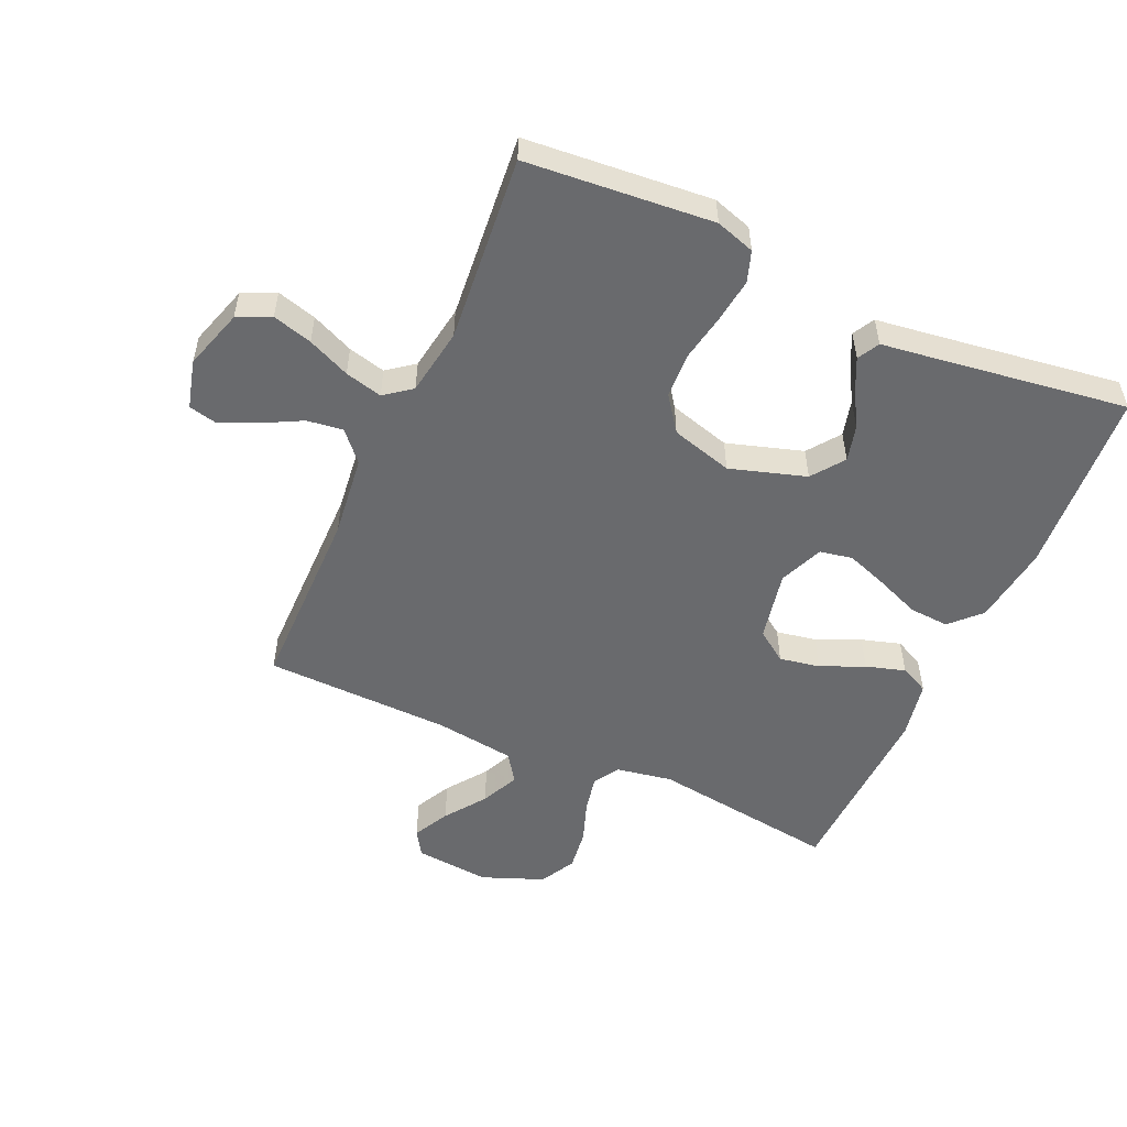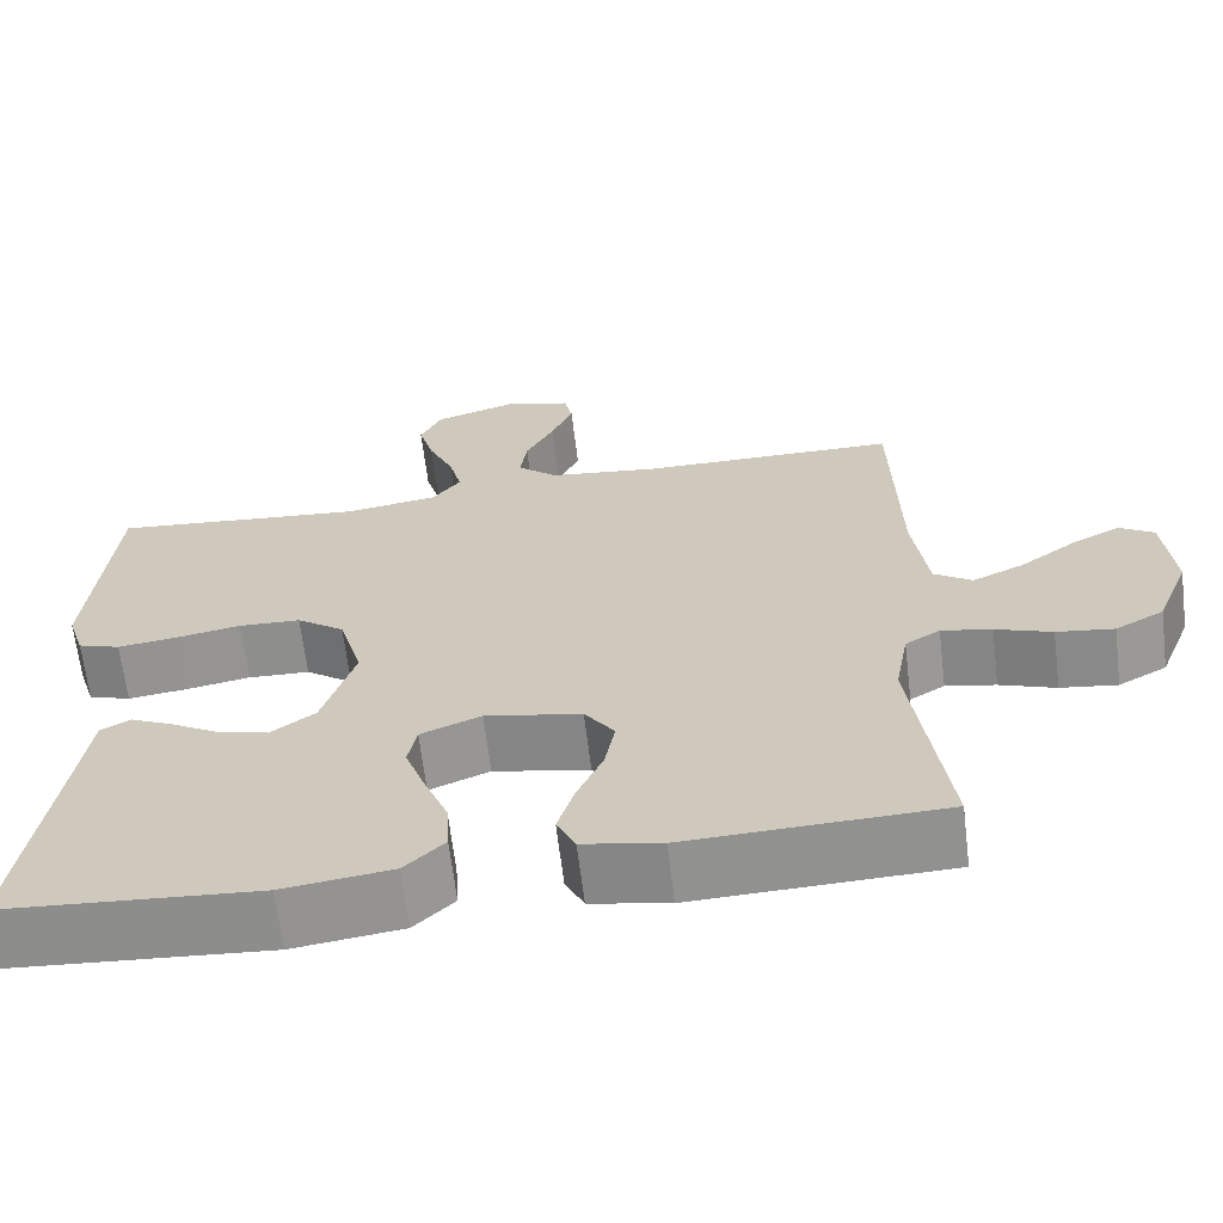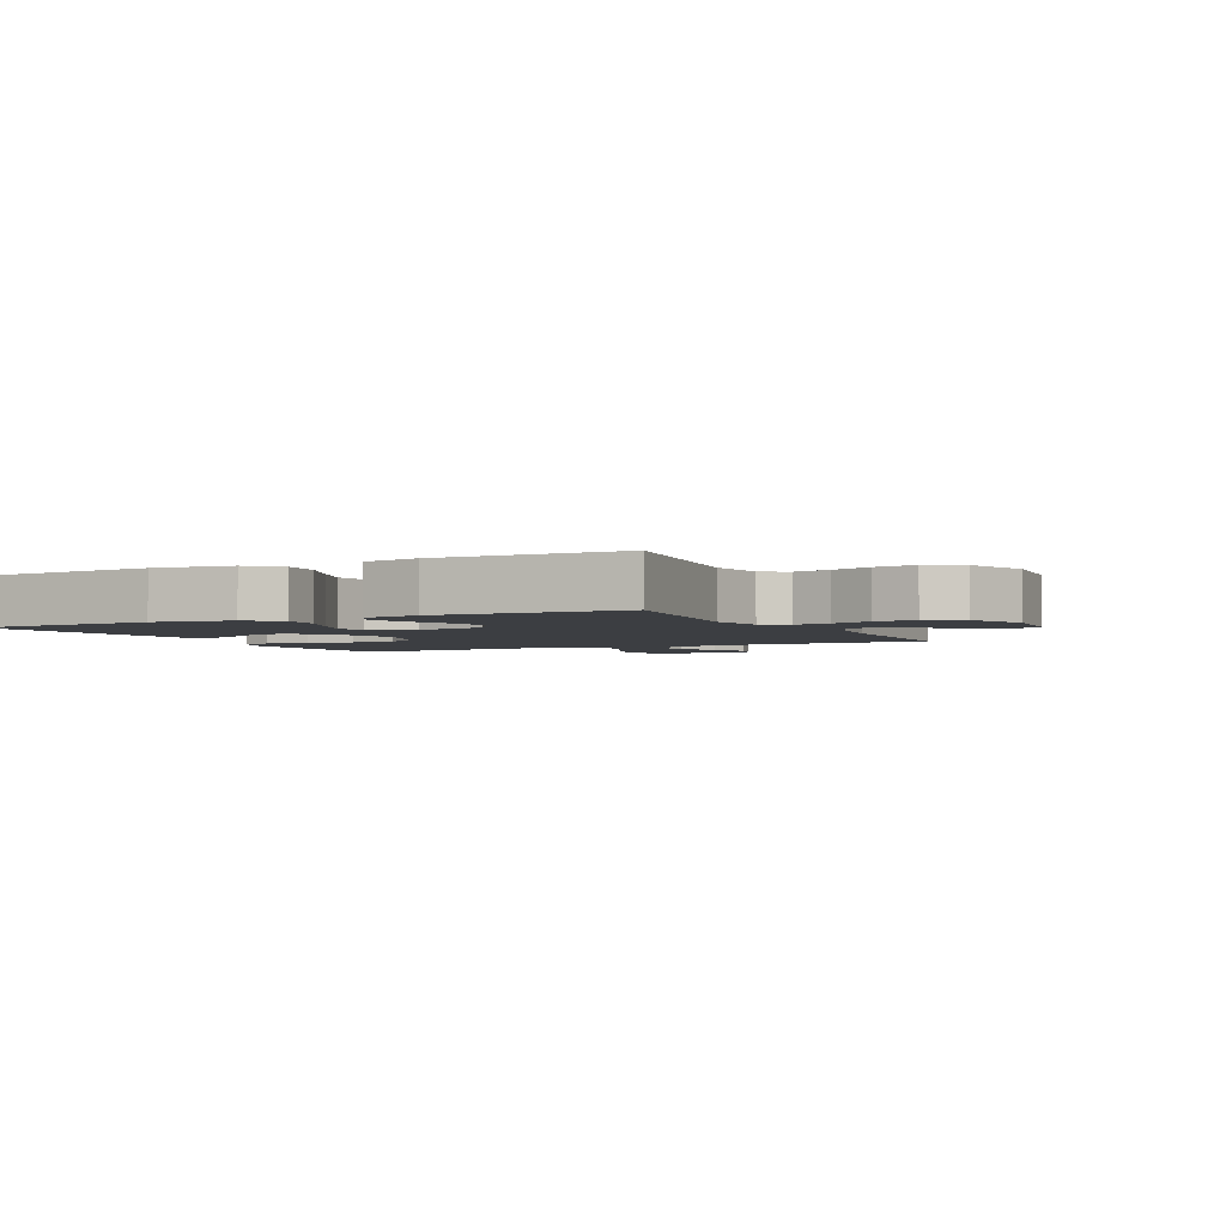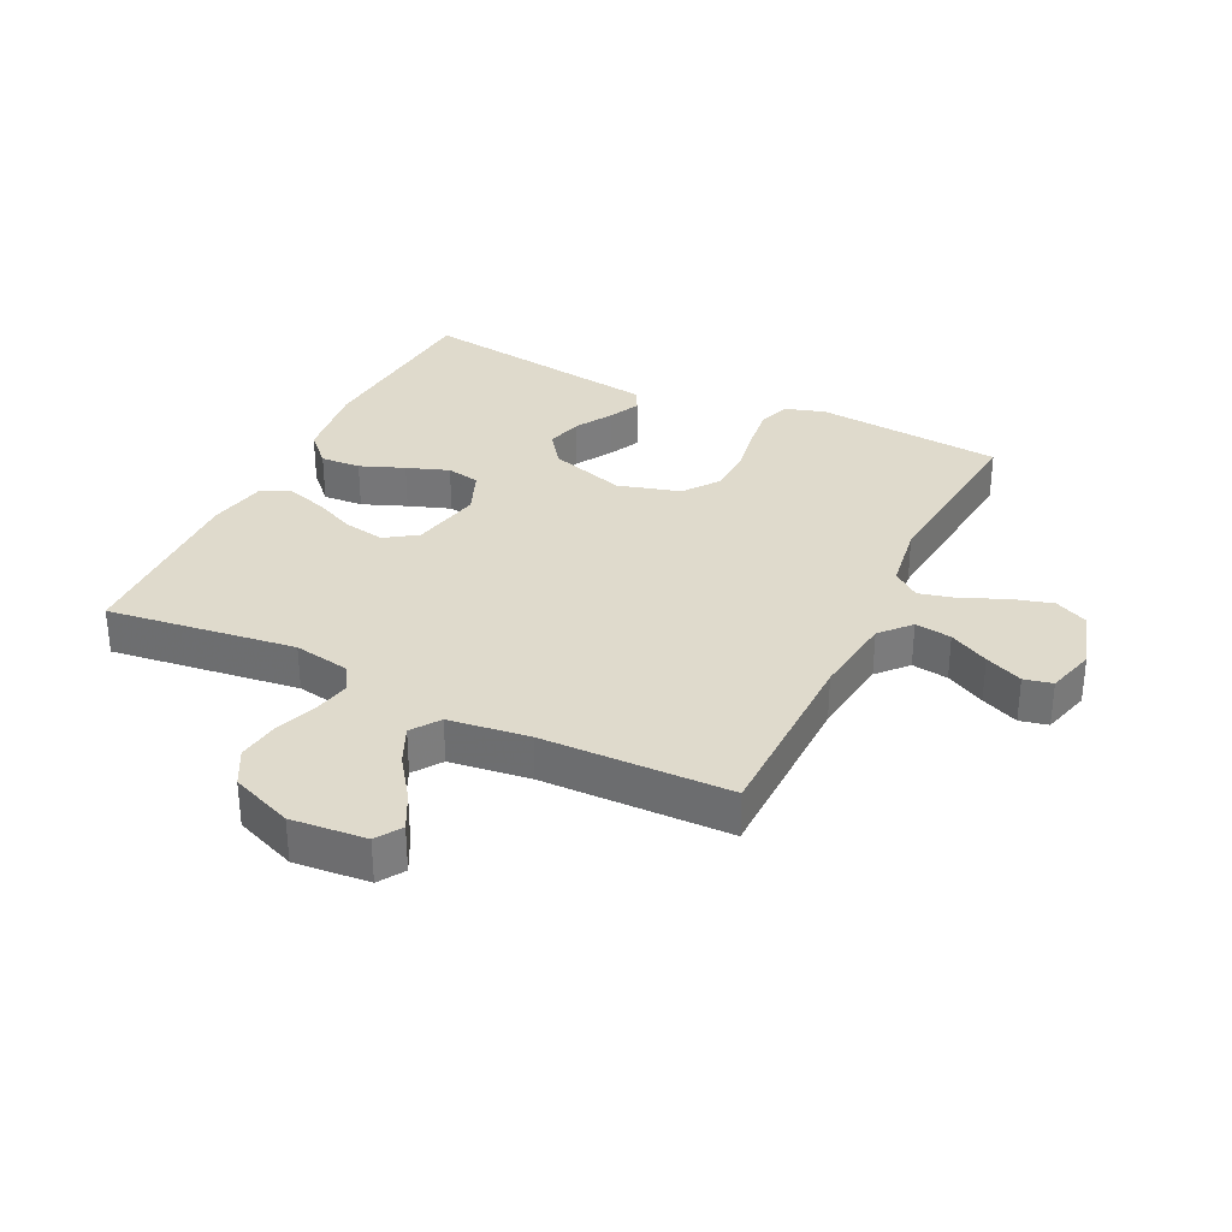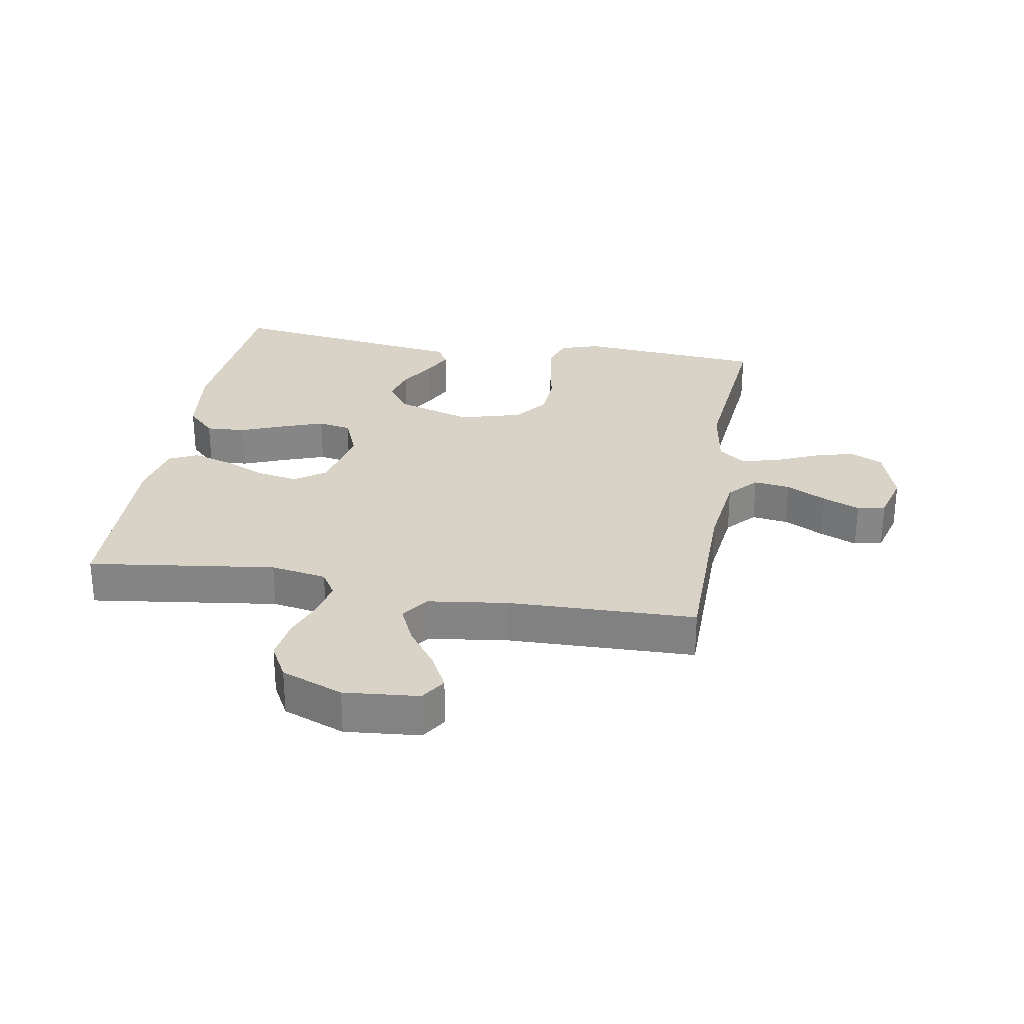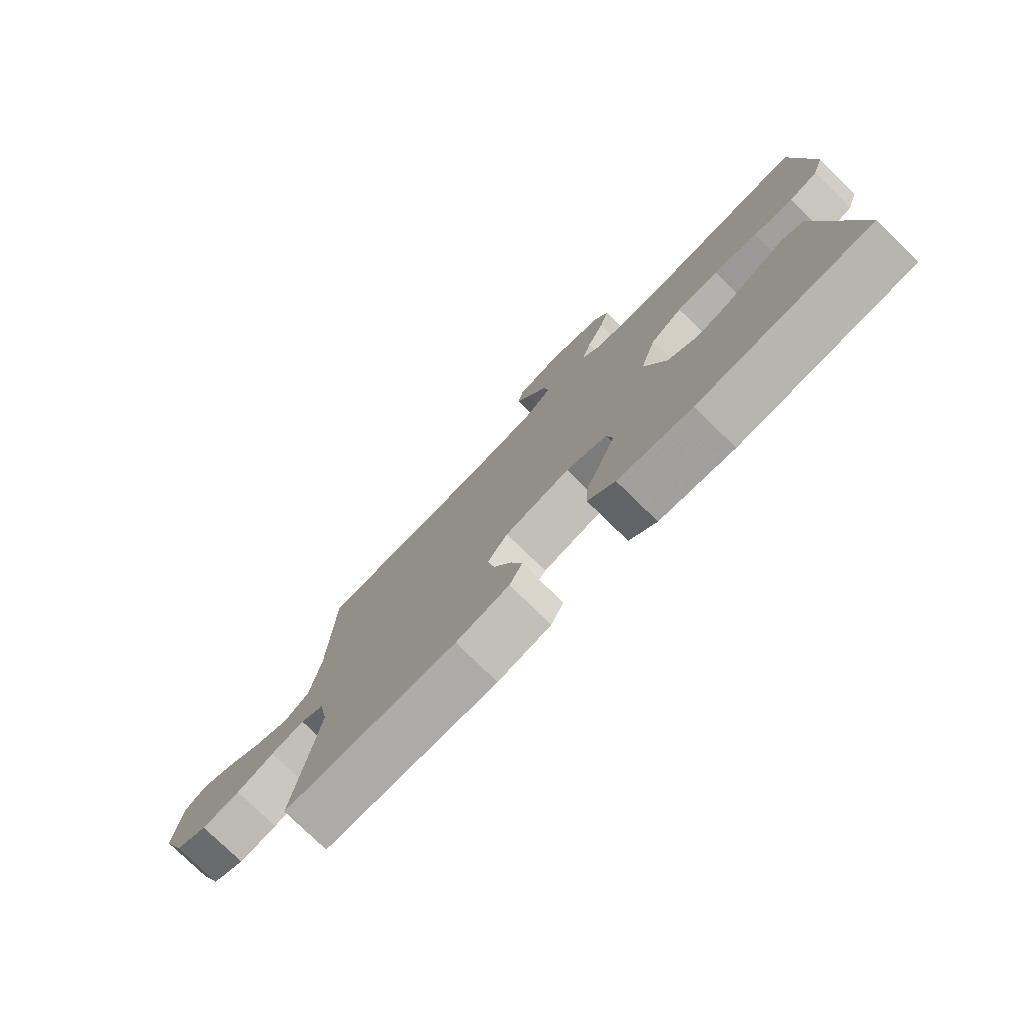
<metadata>
{"format":"obj","ext":"obj","renderer":"f3d","projection":"perspective","resolution":1024,"background":"white","views":[{"elev":-53.1,"azim":65.8,"up":"+Y"},{"elev":-65.5,"azim":-173.1,"up":"+Z"},{"elev":-3.0,"azim":-153.5,"up":"+Y"},{"elev":32.5,"azim":-63.9,"up":"+Y"},{"elev":28.2,"azim":-80.2,"up":"+Y"},{"elev":-77.9,"azim":45.8,"up":"+Z"}]}
</metadata>
<code>
v 0.5 0.07 -0.5
v 0.2 0.07 -0.522
v 0.072 0.07 -0.505
v 0.025 0.07 -0.459
v 0.029 0.07 -0.395
v 0.057 0.07 -0.325
v 0.081 0.07 -0.258
v 0.071 0.07 -0.205
v 0 0.07 -0.176
v -0.113 0.07 -0.199
v -0.148 0.07 -0.249
v -0.136 0.07 -0.314
v -0.105 0.07 -0.384
v -0.086 0.07 -0.447
v -0.108 0.07 -0.493
v -0.2 0.07 -0.511
v -0.5 0.07 -0.5
v -0.46 0.07 -0.2
v -0.476 0.07 -0.11
v -0.517 0.07 -0.085
v -0.576 0.07 -0.097
v -0.642 0.07 -0.121
v -0.709 0.07 -0.13
v -0.766 0.07 -0.099
v -0.805 0.07 0
v -0.794 0.07 0.12
v -0.753 0.07 0.146
v -0.695 0.07 0.116
v -0.63 0.07 0.069
v -0.569 0.07 0.041
v -0.524 0.07 0.072
v -0.507 0.07 0.2
v -0.5 0.07 0.5
v -0.2 0.07 0.502
v -0.068 0.07 0.518
v -0.021 0.07 0.56
v -0.029 0.07 0.618
v -0.062 0.07 0.681
v -0.088 0.07 0.741
v -0.078 0.07 0.786
v 0 0.07 0.807
v 0.097 0.07 0.777
v 0.122 0.07 0.724
v 0.104 0.07 0.66
v 0.074 0.07 0.592
v 0.059 0.07 0.532
v 0.092 0.07 0.489
v 0.2 0.07 0.472
v 0.5 0.07 0.5
v 0.526 0.07 0.2
v 0.506 0.07 0.137
v 0.456 0.07 0.12
v 0.386 0.07 0.129
v 0.31 0.07 0.143
v 0.237 0.07 0.14
v 0.181 0.07 0.099
v 0.153 0.07 0
v 0.191 0.07 -0.122
v 0.243 0.07 -0.16
v 0.301 0.07 -0.145
v 0.359 0.07 -0.111
v 0.409 0.07 -0.087
v 0.444 0.07 -0.106
v 0.457 0.07 -0.2
v 0.5 0 -0.5
v 0.2 0 -0.522
v 0.072 0 -0.505
v 0.025 0 -0.459
v 0.029 0 -0.395
v 0.057 0 -0.325
v 0.081 0 -0.258
v 0.071 0 -0.205
v 0 0 -0.176
v -0.113 0 -0.199
v -0.148 0 -0.249
v -0.136 0 -0.314
v -0.105 0 -0.384
v -0.086 0 -0.447
v -0.108 0 -0.493
v -0.2 0 -0.511
v -0.5 0 -0.5
v -0.46 0 -0.2
v -0.476 0 -0.11
v -0.517 0 -0.085
v -0.576 0 -0.097
v -0.642 0 -0.121
v -0.709 0 -0.13
v -0.766 0 -0.099
v -0.805 0 0
v -0.794 0 0.12
v -0.753 0 0.146
v -0.695 0 0.116
v -0.63 0 0.069
v -0.569 0 0.041
v -0.524 0 0.072
v -0.507 0 0.2
v -0.5 0 0.5
v -0.2 0 0.502
v -0.068 0 0.518
v -0.021 0 0.56
v -0.029 0 0.618
v -0.062 0 0.681
v -0.088 0 0.741
v -0.078 0 0.786
v 0 0 0.807
v 0.097 0 0.777
v 0.122 0 0.724
v 0.104 0 0.66
v 0.074 0 0.592
v 0.059 0 0.532
v 0.092 0 0.489
v 0.2 0 0.472
v 0.5 0 0.5
v 0.526 0 0.2
v 0.506 0 0.137
v 0.456 0 0.12
v 0.386 0 0.129
v 0.31 0 0.143
v 0.237 0 0.14
v 0.181 0 0.099
v 0.153 0 0
v 0.191 0 -0.122
v 0.243 0 -0.16
v 0.301 0 -0.145
v 0.359 0 -0.111
v 0.409 0 -0.087
v 0.444 0 -0.106
v 0.457 0 -0.2
f 62 63 64
f 61 62 64
f 60 61 64
f 4 5 6
f 3 4 6
f 2 3 6
f 1 2 6
f 64 1 6
f 60 64 6
f 59 60 6
f 58 59 6 7
f 57 58 7 8
f 56 57 8 9
f 52 53 54
f 51 52 54
f 50 51 54
f 49 50 54
f 48 49 54
f 47 48 54 55
f 46 47 55 56
f 43 44 45
f 42 43 45
f 41 42 45
f 40 41 45
f 39 40 45
f 38 39 45
f 37 38 45
f 36 37 45 46
f 56 9 10
f 46 56 10
f 36 46 10
f 35 36 10
f 32 33 34
f 35 10 11
f 34 35 11
f 32 34 11
f 31 32 11
f 27 28 29
f 26 27 29
f 25 26 29
f 24 25 29
f 23 24 29
f 22 23 29
f 21 22 29
f 20 21 29 30
f 31 11 12
f 30 31 12
f 20 30 12
f 19 20 12
f 16 17 18
f 16 18 19
f 15 16 19
f 14 15 19
f 13 14 19
f 12 13 19
f 128 127 126
f 128 126 125
f 128 125 124
f 70 69 68
f 70 68 67
f 70 67 66
f 70 66 65
f 70 65 128
f 70 128 124
f 70 124 123
f 71 70 123 122
f 72 71 122 121
f 73 72 121 120
f 118 117 116
f 118 116 115
f 118 115 114
f 118 114 113
f 118 113 112
f 119 118 112 111
f 120 119 111 110
f 109 108 107
f 109 107 106
f 109 106 105
f 109 105 104
f 109 104 103
f 109 103 102
f 109 102 101
f 110 109 101 100
f 74 73 120
f 74 120 110
f 74 110 100
f 74 100 99
f 98 97 96
f 75 74 99
f 75 99 98
f 75 98 96
f 75 96 95
f 93 92 91
f 93 91 90
f 93 90 89
f 93 89 88
f 93 88 87
f 93 87 86
f 93 86 85
f 94 93 85 84
f 76 75 95
f 76 95 94
f 76 94 84
f 76 84 83
f 82 81 80
f 83 82 80
f 83 80 79
f 83 79 78
f 83 78 77
f 83 77 76
f 1 65 66 2
f 2 66 67 3
f 3 67 68 4
f 4 68 69 5
f 5 69 70 6
f 6 70 71 7
f 7 71 72 8
f 8 72 73 9
f 9 73 74 10
f 10 74 75 11
f 11 75 76 12
f 12 76 77 13
f 13 77 78 14
f 14 78 79 15
f 15 79 80 16
f 16 80 81 17
f 17 81 82 18
f 18 82 83 19
f 19 83 84 20
f 20 84 85 21
f 21 85 86 22
f 22 86 87 23
f 23 87 88 24
f 24 88 89 25
f 25 89 90 26
f 26 90 91 27
f 27 91 92 28
f 28 92 93 29
f 29 93 94 30
f 30 94 95 31
f 31 95 96 32
f 32 96 97 33
f 33 97 98 34
f 34 98 99 35
f 35 99 100 36
f 36 100 101 37
f 37 101 102 38
f 38 102 103 39
f 39 103 104 40
f 40 104 105 41
f 41 105 106 42
f 42 106 107 43
f 43 107 108 44
f 44 108 109 45
f 45 109 110 46
f 46 110 111 47
f 47 111 112 48
f 48 112 113 49
f 49 113 114 50
f 50 114 115 51
f 51 115 116 52
f 52 116 117 53
f 53 117 118 54
f 54 118 119 55
f 55 119 120 56
f 56 120 121 57
f 57 121 122 58
f 58 122 123 59
f 59 123 124 60
f 60 124 125 61
f 61 125 126 62
f 62 126 127 63
f 63 127 128 64
f 64 128 65 1

</code>
